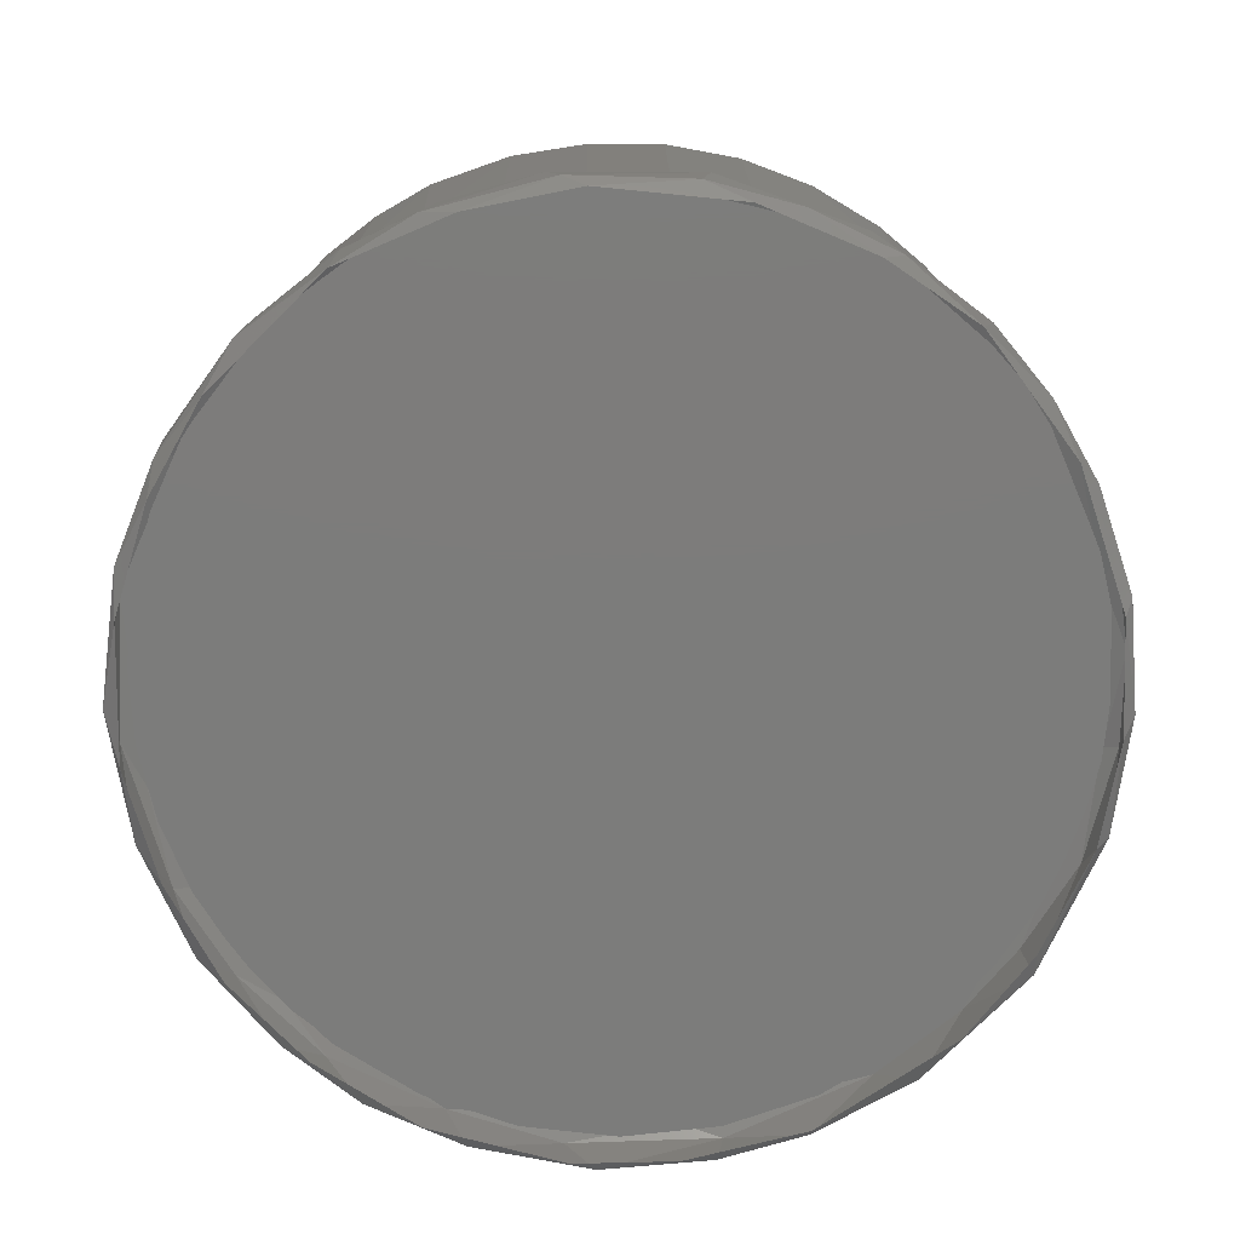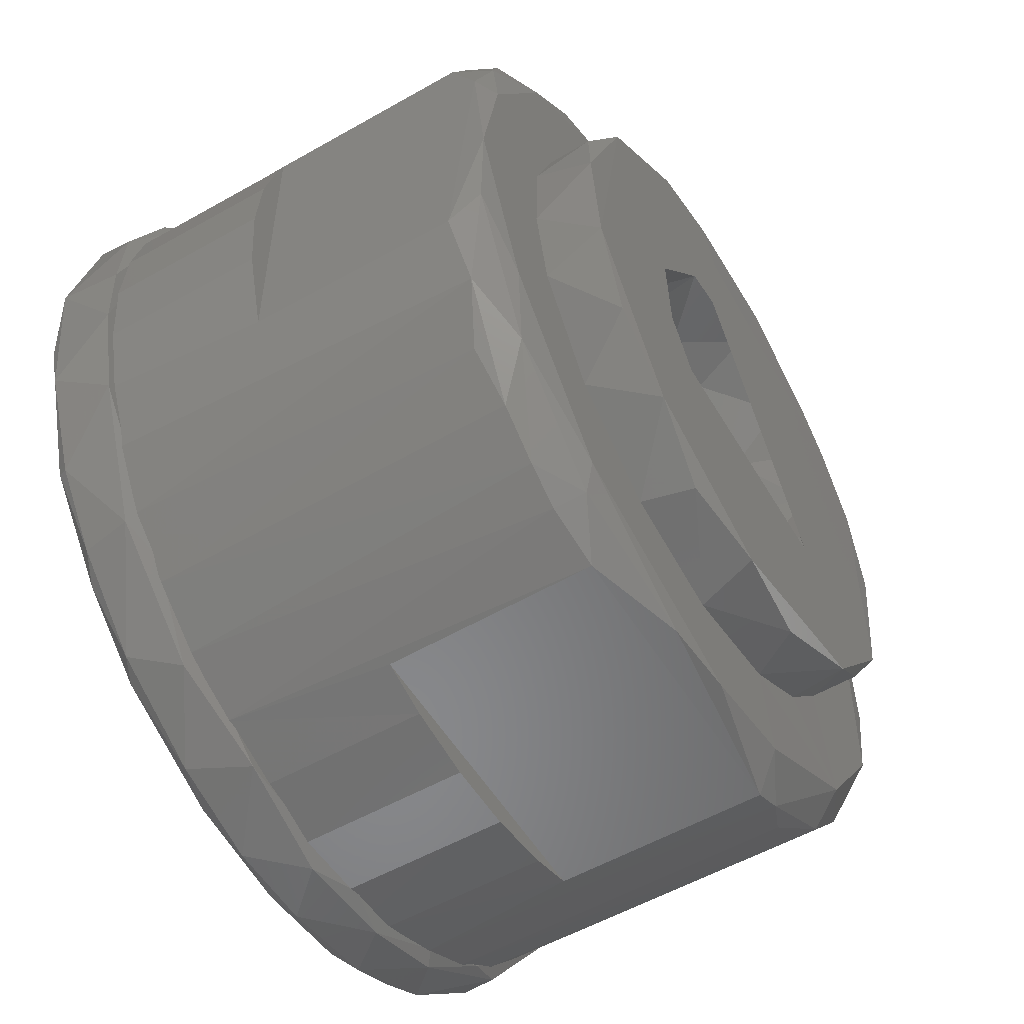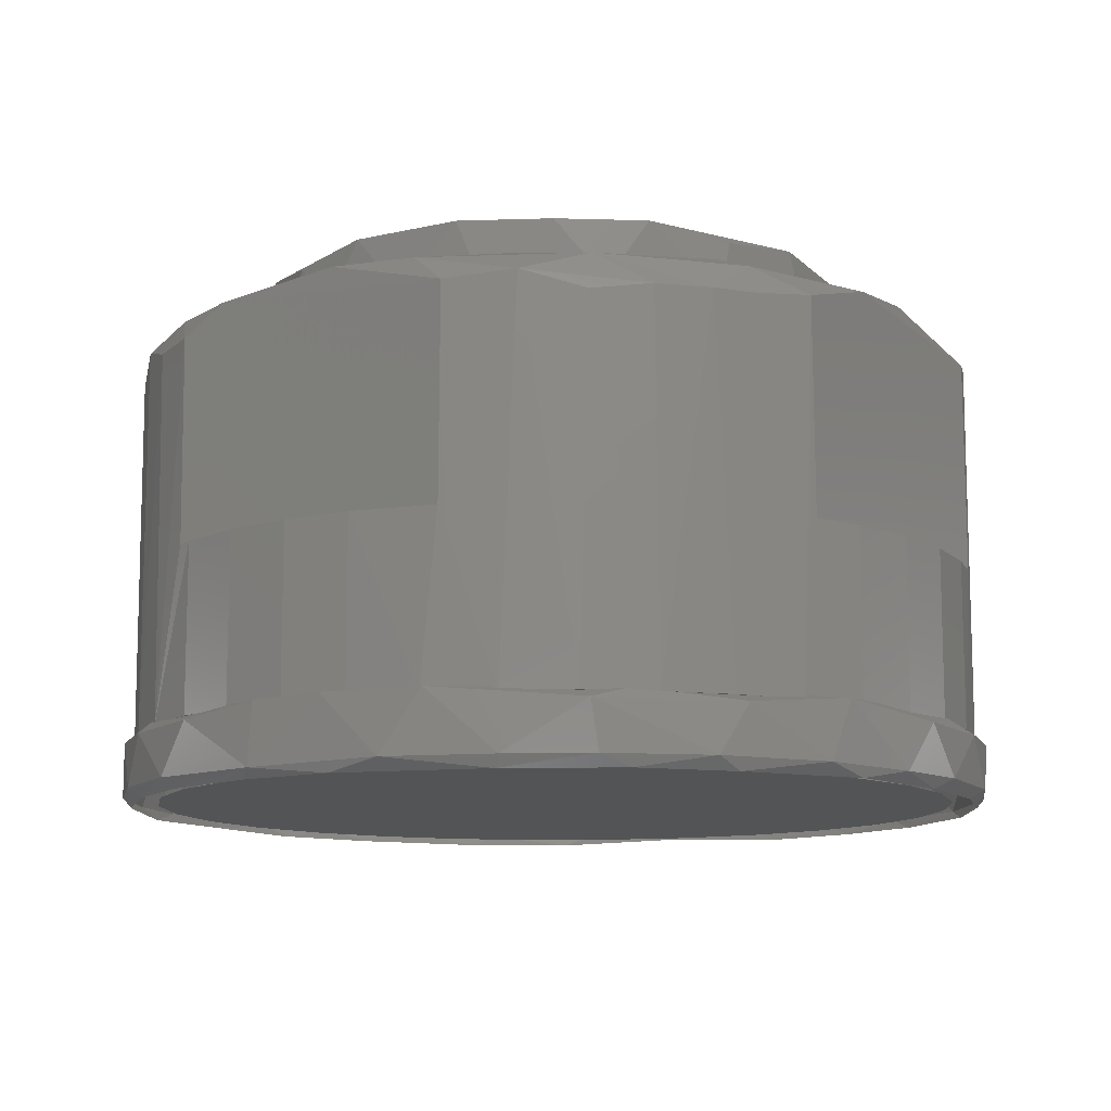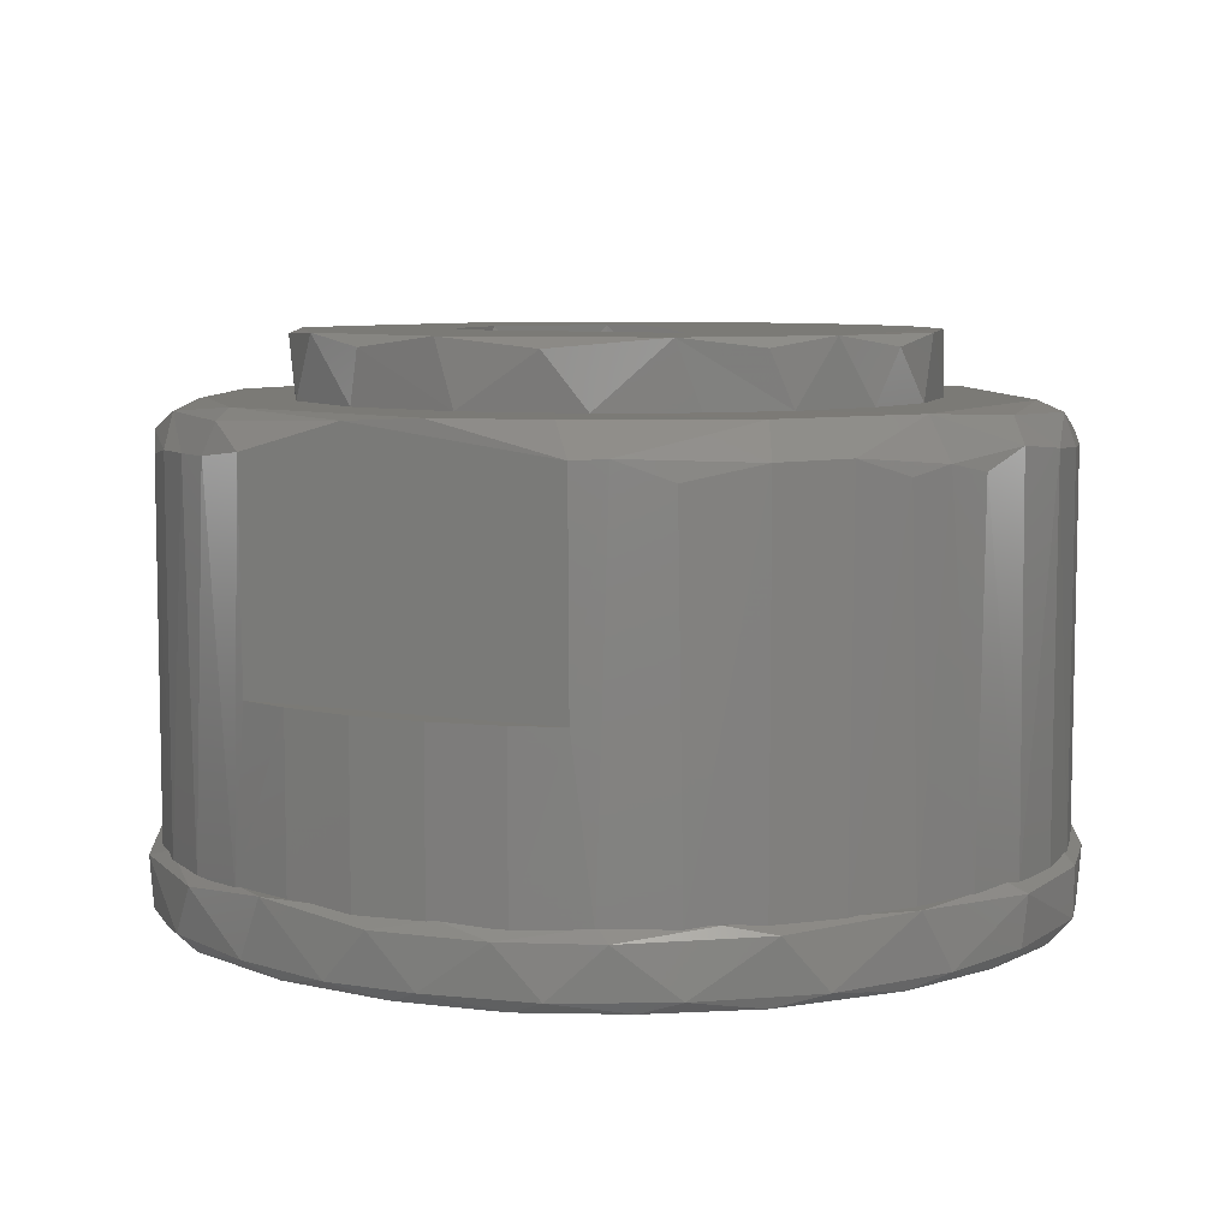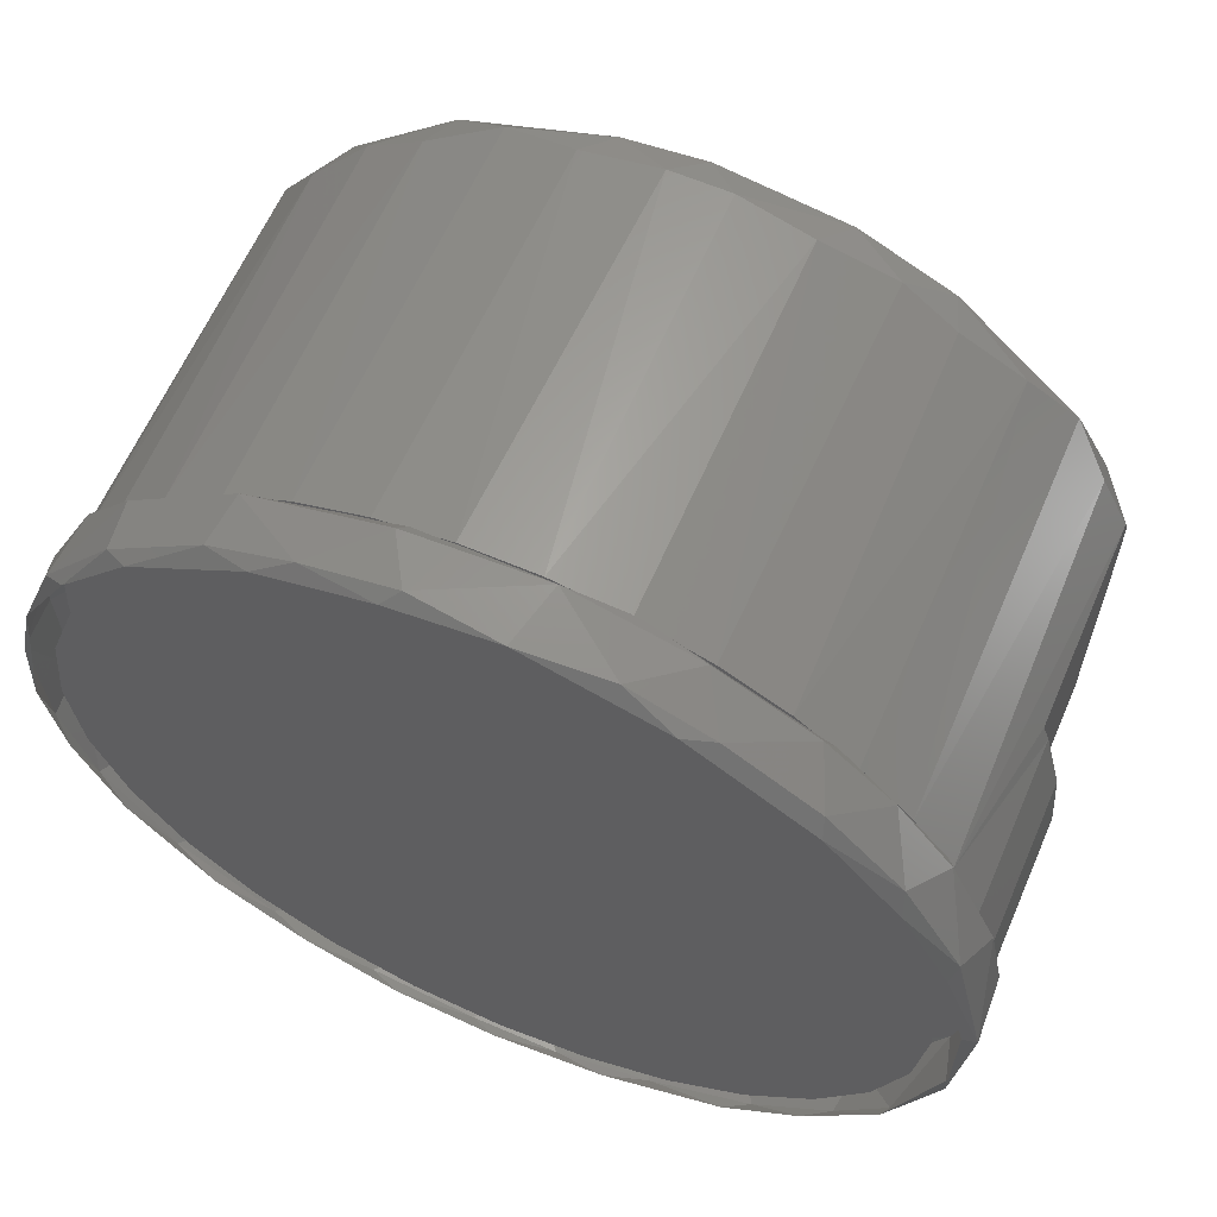
<metadata>
{"format":"stl","ext":"stl","renderer":"f3d","projection":"perspective","resolution":1024,"background":"white","views":[{"elev":-75.6,"azim":141.4,"up":"+Z"},{"elev":-54.8,"azim":-59.1,"up":"+Y"},{"elev":-11.1,"azim":-54.8,"up":"+Z"},{"elev":7.3,"azim":26.2,"up":"+Z"},{"elev":62.2,"azim":-156.6,"up":"+Y"}]}
</metadata>
<code>
# stl→obj: 286 verts, 529 faces
v -16.07 -7 1821
v -16.29 -7 1843
v -17.72 -6.323 1804
v -10.76 -8.682 1821
v -10.76 -8.682 1804
v -3.503 -9.863 1804
v -3.503 -9.863 1821
v 3.847 -9.834 1804
v 3.847 -9.834 1821
v 11.09 -8.595 1804
v 18.03 -6.181 1804
v 16.06 -7 1821
v 11.09 -8.595 1821
v 42.37 48.22 1842
v 42.03 49.11 1804
v 40.01 54.06 1843
v 39.05 55.83 1804
v 43.83 42.28 1842
v 43.86 42 1804
v 44.62 34.69 1842
v 44.5 34.68 1804
v 43.85 26.85 1843
v 43.92 27.35 1804
v 42.42 20.94 1841
v 42.14 20.22 1804
v 40.71 16.53 1842
v 39.22 13.47 1804
v 38.69 12.44 1841
v 35.22 7.306 1804
v 35.42 7.574 1843
v 30.34 1.77 1843
v 30.26 1.879 1804
v 24.03 -2.989 1841
v 24.48 -2.658 1804
v 15.95 -7 1843
v 19.13 -5.675 1843
v -21.86 -4.266 1842
v -24.2 -2.85 1804
v -30.22 1.813 1842
v -30.01 1.641 1804
v -25.7 -1.871 1842
v -34.48 6.298 1841
v -35.01 7.028 1804
v -38.28 11.69 1843
v -39.06 13.16 1804
v -34.87 15.27 1846
v -32.8 7.028 1845
v -21.78 0.07323 1846
v -5.742 -6.984 1846
v 2.173 -6.787 1846
v 38.23 17.46 1846
v 41.84 29.73 1845
v 39.14 44.98 1846
v 33.5 61.3 1845
v 42.07 44.07 1845
v -21.11 -3.069 1845
v 13.52 -4.497 1846
v 28.88 4.461 1846
v -41.5 50.56 1821
v -41.5 50.76 1842
v -39.22 55.52 1804
v -42.15 48.78 1821
v -42.15 48.78 1804
v -43.93 41.65 1804
v -43.93 41.65 1821
v -44.5 34.32 1804
v -44.5 34.32 1821
v -43.87 27 1804
v -43.87 27 1821
v -42.03 19.88 1804
v -41.5 18.22 1842
v -41.51 18.35 1821
v -38.69 56.57 1842
v -35.23 61.69 1804
v -35.04 61.91 1844
v -30.31 67.26 1842
v -30.27 67.12 1804
v -24.03 71.99 1841
v -24.49 71.66 1804
v -18.59 74.97 1842
v -18.04 75.18 1804
v -11.21 77.7 1841
v -11.1 77.59 1804
v -3.854 78.83 1804
v -3.685 78.85 1842
v 2.336 78.98 1842
v 3.496 78.86 1804
v 10.11 77.94 1841
v 10.75 77.68 1804
v 17.3 75.52 1843
v 17.71 75.32 1804
v 24.26 71.96 1841
v 24.19 71.85 1804
v 30.21 67.19 1842
v 30.01 67.36 1804
v 35.5 61.55 1841
v 35 61.97 1804
v -41.5 45.63 1845
v -38.18 54.08 1845
v -38.9 45.96 1846
v -22.57 70.84 1845
v -13.31 75.52 1845
v 23.35 69.52 1846
v 6.216 74.3 1846
v -0.3865 77.38 1845
v -6.387 74.15 1846
v -18.03 69.76 1846
v -30.62 61.11 1846
v -40.64 22.12 1845
v -41.39 31.71 1846
v 7.686 76.86 1845
v 8.865 64.72 1846
v 0.266 66.13 1846
v -9.422 64.56 1846
v 17.76 60.69 1846
v 29.62 45.65 1846
v -24.53 54.26 1846
v -17.62 60.63 1846
v -22.56 12.32 1846
v -29.39 22.76 1846
v -12.36 5.375 1846
v -0.273 2.864 1846
v -27.92 49.09 1846
v 11.86 5.171 1846
v 20.2 10.33 1846
v 26.15 16.7 1846
v -30.98 40.93 1846
v -31.32 31.28 1846
v 31.65 34.46 1846
v 24.16 54.7 1846
v 30.22 25.63 1846
v 28.77 47.55 1852
v 31.26 37.85 1852
v 31.21 29.27 1851
v 28.43 21.1 1852
v 24.53 14.74 1852
v 18.26 8.725 1852
v 7.73 3.85 1852
v -2.393 3.175 1852
v -11.34 4.963 1851
v -19.12 9.549 1852
v -25.9 16.37 1852
v -30.07 25.3 1852
v -31.37 36.91 1852
v -29.55 45.82 1851
v -24.86 53.68 1852
v -20.21 58.67 1852
v -12.76 63.37 1852
v -3.885 65.64 1852
v 8.9 65 1852
v 19.63 59.01 1852
v 24.03 54.75 1852
v 12.86 22.9 1852
v 2.689 50.32 1852
v 10.59 46.57 1852
v 15.99 35.92 1852
v -8.125 48.78 1852
v -15.86 38.8 1852
v -15.25 29.71 1852
v -3.229 18.79 1852
v -10.73 22.61 1852
v 3.739 19.01 1852
v 13.82 42.05 1852
v 14.61 27.88 1852
v 9.499 21.75 1851
v -12.77 24.95 1846
v -3.025 18.44 1846
v 7.657 20.62 1846
v 15.04 28.22 1846
v 15.39 37.85 1846
v 12.93 43.64 1846
v 5.11 49.54 1846
v -1.13 50.21 1846
v -7.467 48.48 1846
v -12.61 43.94 1846
v -15.97 34.12 1846
v 21.19 -4.643 1796
v 25.1 -3.578 1798
v 14.47 -8.845 1798
v 11.21 -8.679 1796
v 3.411 -10.9 1798
v 0.5481 -10.03 1796
v -5.893 -10.76 1798
v -11.38 -8.81 1797
v -16.05 -8.165 1798
v -24.13 -3.13 1796
v -26.78 -2.577 1798
v -31.94 3.388 1797
v -34.79 5.123 1798
v -39.37 13.24 1796
v -39.91 12.47 1798
v -44.22 22.92 1798
v -44.31 28.6 1796
v -45.7 37.25 1797
v -44.34 38.99 1797
v -41.94 49.96 1796
v -42.48 51.3 1798
v -37.16 59.07 1796
v -36.77 61.42 1798
v -29.89 67.69 1796
v -29.51 69.34 1798
v -17.81 75.61 1796
v -20.69 75.08 1798
v -12.62 78.33 1798
v -3.79 79.34 1797
v 5.174 79.85 1798
v 6.718 78.54 1796
v 14.3 77.75 1798
v 18.13 75.34 1797
v 30 67.66 1796
v 22.72 74.04 1798
v 32.3 66.87 1798
v 37.18 59.14 1796
v 39.78 56.86 1798
v 42.91 48.41 1797
v 45.59 38.54 1798
v 44.67 33.01 1797
v 38.81 12.36 1797
v 43 22.85 1797
v 41.71 15.92 1798
v 34.84 4.855 1798
v 30.47 1.756 1797
v 44.73 25.83 1798
v -17.76 76.49 1803
v -27.32 71.05 1803
v -33.89 64.92 1803
v -39.29 57.67 1803
v -43.95 47.06 1803
v -45.35 37.06 1804
v -45.15 29.16 1804
v -42.81 18.94 1804
v -35.52 5.501 1803
v -24.16 -4.277 1803
v -13.53 -8.904 1804
v -1.311 -11.18 1803
v 10.08 -9.931 1803
v 19.57 -6.758 1803
v 31.64 1.432 1803
v 40 12.66 1804
v 45.1 26.37 1803
v 45.33 39.75 1803
v 43.07 49.45 1803
v 38.92 57.81 1804
v 33.3 65.78 1803
v 22.06 74.7 1803
v 8.103 79.43 1803
v -5.335 79.94 1803
v -28.31 68.35 1804
v -38.48 56.58 1804
v -31.54 3.635 1804
v 4.748 -9.608 1804
v 18.15 -5.982 1804
v 27.18 -0.7351 1804
v 43.41 25.39 1804
v 43.65 40.94 1804
v 27.48 68.62 1804
v 7.364 78 1804
v -11.6 77.32 1804
v -0.006157 -7.501 1797
v 9.34 -6.448 1797
v -42.01 34.5 1797
v 32.83 60.69 1797
v 26.18 67.34 1797
v -26.19 1.662 1797
v -18.23 -3.341 1797
v -9.352 -6.448 1797
v 18.22 -3.341 1797
v 26.18 1.662 1797
v 32.83 8.313 1797
v 37.83 16.28 1797
v 40.94 25.15 1797
v 41.99 34.5 1797
v 18.22 72.34 1797
v 9.34 75.45 1797
v -0.006157 76.5 1797
v -26.19 67.34 1797
v -32.84 60.69 1797
v -37.85 52.72 1797
v -40.95 43.84 1797
v -40.95 25.15 1797
v -37.85 16.28 1797
v -32.84 8.313 1797
v 40.94 43.84 1797
v 37.83 52.72 1797
v -9.352 75.45 1797
v -18.23 72.34 1797
f 1 2 3
f 1 3 4
f 3 5 4
f 4 5 6
f 4 6 7
f 7 6 8
f 7 8 9
f 9 8 10
f 11 12 10
f 10 12 13
f 10 13 9
f 14 15 16
f 16 15 17
f 15 14 18
f 15 18 19
f 19 18 20
f 19 20 21
f 22 23 20
f 20 23 21
f 23 22 24
f 23 24 25
f 25 24 26
f 25 26 27
f 26 28 27
f 27 28 29
f 28 30 29
f 29 30 31
f 29 31 32
f 33 34 31
f 31 34 32
f 35 12 36
f 36 12 11
f 36 11 34
f 36 34 33
f 3 2 37
f 3 37 38
f 39 40 41
f 41 40 38
f 41 38 37
f 40 39 42
f 40 42 43
f 44 45 43
f 44 43 42
f 39 44 42
f 46 47 48
f 48 49 50
f 51 52 53
f 24 22 26
f 28 26 30
f 36 33 31
f 54 53 55
f 55 53 52
f 48 47 56
f 48 56 49
f 57 35 36
f 57 36 58
f 58 36 31
f 58 31 30
f 58 30 51
f 51 22 52
f 52 22 20
f 52 20 55
f 55 16 54
f 56 2 49
f 30 26 51
f 51 26 22
f 55 20 18
f 55 18 14
f 55 14 16
f 44 39 47
f 47 39 41
f 47 41 56
f 56 41 37
f 56 37 2
f 59 60 61
f 59 61 62
f 61 63 62
f 62 63 64
f 62 64 65
f 65 64 66
f 65 66 67
f 67 66 68
f 67 68 69
f 69 68 70
f 44 71 45
f 45 71 72
f 45 72 70
f 70 72 69
f 60 73 61
f 61 73 74
f 73 75 74
f 74 75 76
f 74 76 77
f 78 79 76
f 76 79 77
f 79 78 80
f 79 80 81
f 81 80 82
f 81 82 83
f 83 82 84
f 82 85 84
f 84 85 86
f 84 86 87
f 88 89 87
f 88 87 86
f 89 88 90
f 89 90 91
f 91 90 92
f 91 92 93
f 94 95 92
f 92 95 93
f 95 94 96
f 95 96 97
f 16 17 96
f 96 17 97
f 68 66 17
f 68 17 70
f 21 23 45
f 21 45 19
f 66 64 17
f 17 64 63
f 17 63 61
f 23 25 45
f 45 25 27
f 45 27 29
f 29 32 45
f 45 32 34
f 45 34 11
f 6 5 45
f 45 5 3
f 95 89 93
f 93 89 91
f 84 87 17
f 17 87 89
f 17 89 97
f 97 89 95
f 70 17 45
f 45 17 15
f 45 15 19
f 11 10 45
f 45 10 8
f 45 8 6
f 61 74 17
f 17 74 77
f 17 77 79
f 79 81 17
f 17 81 83
f 17 83 84
f 3 38 45
f 45 38 40
f 45 40 43
f 49 2 35
f 35 1 12
f 35 2 1
f 57 50 35
f 35 50 49
f 12 1 13
f 13 1 4
f 13 4 9
f 9 4 7
f 60 98 99
f 99 98 100
f 78 76 101
f 78 101 80
f 85 82 102
f 92 103 94
f 94 54 96
f 16 96 54
f 53 54 103
f 104 105 106
f 106 102 107
f 107 102 101
f 99 100 108
f 47 46 109
f 110 109 46
f 109 44 47
f 100 98 110
f 44 109 71
f 99 108 75
f 75 108 101
f 102 106 105
f 105 104 111
f 111 104 103
f 103 90 111
f 54 94 103
f 103 92 90
f 90 88 111
f 111 88 86
f 111 86 105
f 105 86 85
f 105 85 102
f 102 82 80
f 102 80 101
f 101 76 75
f 75 73 99
f 99 73 60
f 107 101 108
f 107 108 100
f 112 103 104
f 112 104 113
f 114 113 104
f 114 104 46
f 46 104 106
f 53 115 116
f 116 115 46
f 117 118 46
f 119 120 46
f 48 121 119
f 121 48 122
f 48 50 122
f 122 50 57
f 100 123 107
f 107 123 117
f 107 117 46
f 46 48 119
f 124 58 125
f 125 58 126
f 127 123 100
f 127 100 128
f 128 100 110
f 128 110 120
f 46 51 129
f 129 51 53
f 130 116 46
f 130 46 115
f 124 122 57
f 116 46 53
f 53 46 116
f 53 116 129
f 129 116 46
f 129 46 116
f 129 131 51
f 129 51 46
f 126 58 51
f 126 51 131
f 58 124 57
f 46 120 110
f 72 71 59
f 71 98 60
f 109 110 71
f 71 110 98
f 71 60 59
f 62 65 67
f 72 59 62
f 72 62 69
f 69 62 67
f 118 114 46
f 46 106 118
f 118 106 107
f 118 107 46
f 53 103 115
f 115 103 112
f 116 132 133
f 116 133 129
f 129 133 134
f 129 134 131
f 131 134 135
f 131 135 126
f 126 135 136
f 126 136 137
f 126 137 125
f 125 137 124
f 124 137 138
f 124 138 122
f 122 138 139
f 122 139 140
f 122 140 121
f 121 140 141
f 121 141 119
f 119 141 142
f 119 142 120
f 120 142 143
f 120 143 128
f 128 144 127
f 127 144 145
f 127 145 123
f 123 145 146
f 123 146 117
f 117 146 147
f 117 147 118
f 118 147 148
f 118 148 114
f 114 148 149
f 114 149 113
f 113 149 150
f 113 150 112
f 112 150 115
f 115 150 151
f 115 151 152
f 115 152 130
f 130 152 132
f 130 132 116
f 141 140 139
f 139 138 137
f 137 136 135
f 135 134 133
f 148 147 146
f 146 145 144
f 153 137 135
f 132 148 135
f 153 135 148
f 143 137 153
f 135 133 132
f 150 154 151
f 132 152 148
f 151 154 155
f 148 155 156
f 148 156 132
f 132 156 153
f 149 148 146
f 149 146 157
f 143 146 144
f 149 157 154
f 157 146 158
f 158 146 143
f 158 143 159
f 160 161 143
f 162 143 153
f 160 143 162
f 144 128 143
f 161 159 143
f 139 143 141
f 149 154 150
f 143 139 137
f 143 142 141
f 156 155 163
f 156 164 153
f 164 165 153
f 153 165 162
f 152 151 155
f 152 155 148
f 153 148 132
f 159 161 166
f 166 161 167
f 167 161 160
f 167 160 162
f 167 162 168
f 168 162 165
f 168 165 169
f 165 164 169
f 164 156 169
f 169 156 170
f 163 171 156
f 156 171 170
f 163 155 171
f 171 155 172
f 172 155 154
f 172 154 173
f 173 154 157
f 173 157 174
f 174 157 175
f 157 158 175
f 159 166 176
f 159 176 158
f 172 176 171
f 171 176 166
f 171 166 170
f 170 166 167
f 170 167 168
f 176 172 173
f 176 173 174
f 176 174 175
f 176 175 158
f 168 169 170
f 177 178 179
f 177 179 180
f 180 179 181
f 180 181 182
f 182 181 183
f 182 183 184
f 184 183 185
f 184 185 186
f 186 185 187
f 186 187 188
f 188 187 189
f 188 189 190
f 190 189 191
f 190 191 192
f 190 192 193
f 193 192 194
f 193 194 195
f 195 194 196
f 196 194 197
f 196 197 198
f 198 197 199
f 198 199 200
f 200 199 201
f 200 201 202
f 202 201 203
f 202 203 204
f 202 204 205
f 205 206 207
f 207 206 208
f 207 208 209
f 210 209 211
f 210 211 212
f 210 212 213
f 213 212 214
f 213 214 215
f 215 216 217
f 218 219 220
f 218 220 221
f 218 221 222
f 222 221 178
f 222 178 177
f 208 211 209
f 217 216 223
f 217 223 219
f 219 223 220
f 224 203 225
f 225 203 201
f 225 201 226
f 226 201 199
f 226 199 227
f 227 199 197
f 227 197 228
f 228 197 194
f 228 194 229
f 229 194 230
f 230 194 192
f 230 192 231
f 231 192 191
f 231 191 232
f 232 191 189
f 232 189 187
f 232 187 233
f 233 187 185
f 233 185 234
f 234 185 183
f 234 183 235
f 235 183 181
f 235 181 236
f 236 181 179
f 236 179 237
f 237 179 178
f 237 178 238
f 238 178 221
f 238 221 239
f 239 221 220
f 239 220 240
f 240 220 223
f 240 223 216
f 240 216 241
f 241 216 242
f 242 216 215
f 242 215 214
f 242 214 243
f 243 214 244
f 244 214 212
f 244 212 245
f 245 212 211
f 245 211 208
f 245 208 246
f 246 208 206
f 246 206 247
f 247 206 205
f 247 205 204
f 247 204 224
f 224 204 203
f 248 224 225
f 225 226 248
f 248 226 249
f 226 227 249
f 249 227 228
f 249 228 229
f 231 232 250
f 250 232 233
f 250 233 234
f 234 235 251
f 251 235 236
f 251 236 252
f 252 236 237
f 253 252 237
f 253 237 238
f 254 239 240
f 254 240 255
f 255 240 241
f 241 242 255
f 255 242 243
f 256 243 244
f 256 244 245
f 256 245 257
f 257 245 246
f 257 246 247
f 257 247 258
f 224 248 258
f 224 258 247
f 252 258 251
f 234 258 250
f 258 234 251
f 253 238 239
f 254 255 253
f 256 257 253
f 258 252 253
f 258 253 257
f 231 258 230
f 230 258 248
f 258 231 250
f 253 239 254
f 253 255 243
f 253 243 256
f 230 248 249
f 230 249 229
f 259 260 261
f 262 263 261
f 264 265 261
f 261 265 266
f 261 266 259
f 260 267 261
f 261 267 268
f 261 268 269
f 269 270 261
f 261 270 271
f 261 271 272
f 263 273 261
f 261 273 274
f 261 274 275
f 276 277 261
f 261 277 278
f 261 278 279
f 280 281 261
f 261 281 282
f 261 282 264
f 272 283 261
f 261 283 284
f 261 284 262
f 275 285 261
f 261 285 286
f 261 286 276

</code>
